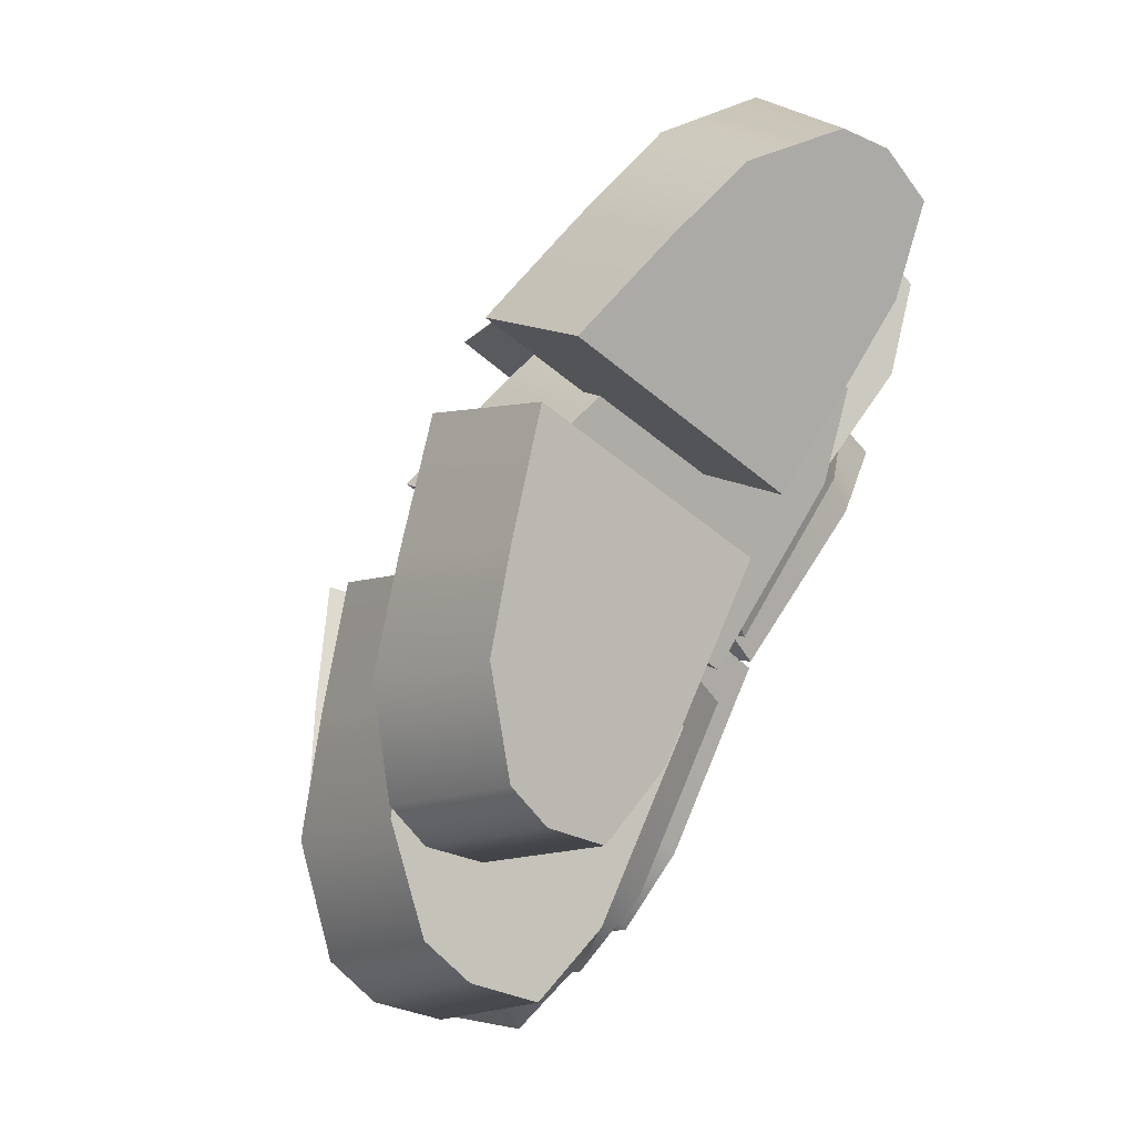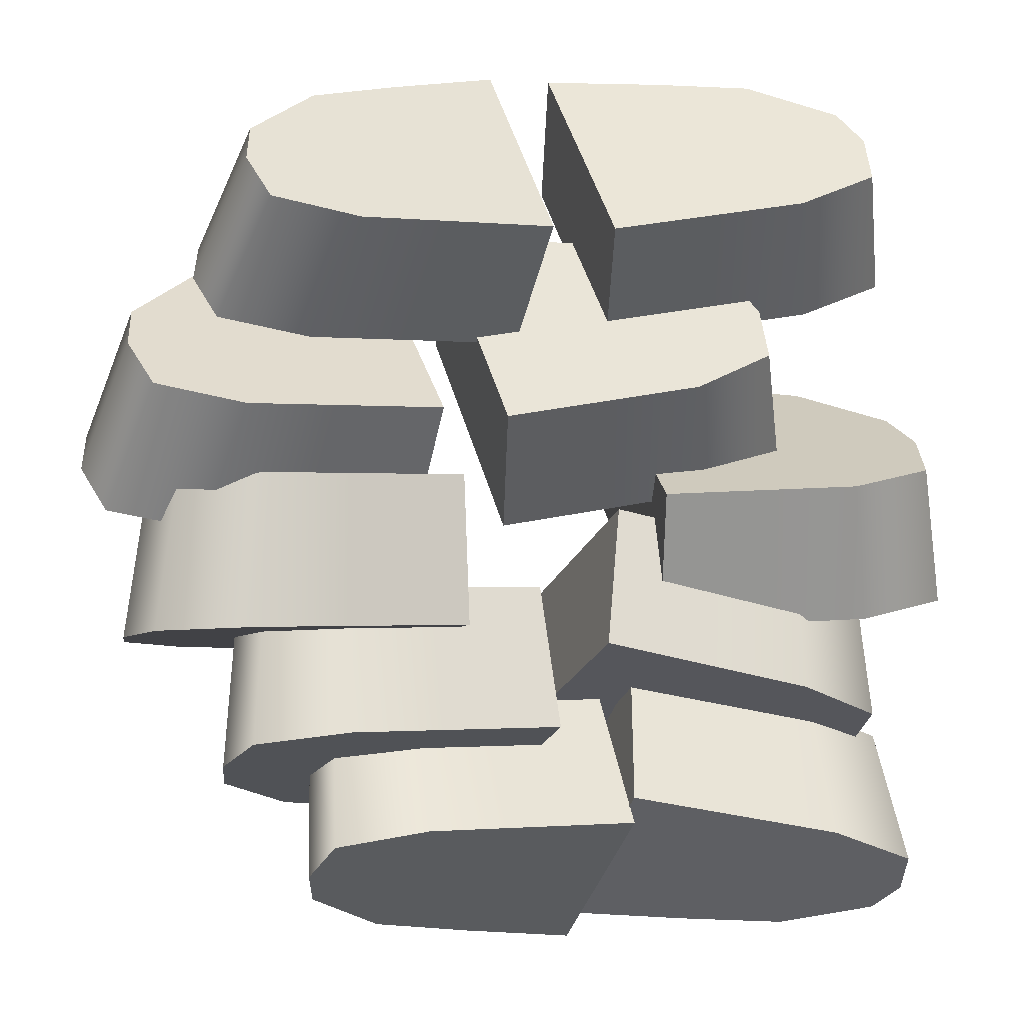
<metadata>
{"format":"obj","ext":"obj","renderer":"f3d","projection":"perspective","resolution":1024,"background":"white","views":[{"elev":71.6,"azim":-63.4,"up":"+Z"},{"elev":2.7,"azim":-16.3,"up":"+Z"}]}
</metadata>
<code>
g Chopped_Chicken
v -37.51 18.82 12.36
v -26.95 22.29 13.91
v -25.28 13.68 26.49
v -34.36 10.5 25.03
v -45.44 11.94 8.323
v -41.83 3.593 20.94
v -46.56 7.11 5.147
v -42.86 -1.23 17.76
v -44.79 1.447 1.191
v -41.18 -6.901 13.8
v -35.45 -0.3957 -0.761
v -32.43 -8.789 11.87
v -13.87 17.25 28.03
v -14.83 25.84 15.38
v -32.43 -8.789 11.87
v -23.54 -8.096 11.66
v -25.17 0.4063 -0.9994
v -35.45 -0.3957 -0.761
v -13.31 1.331 -1.274
v -12.35 -7.223 11.4
v -37.51 18.82 12.36
v -36.34 7.907 4.91
v -25.85 8.725 4.667
v -26.95 22.29 13.91
v -35.45 -0.3957 -0.761
v -25.17 0.4063 -0.9994
v -14.83 25.84 15.38
v -13.83 9.663 4.388
v -13.31 1.331 -1.274
v -46.56 7.11 5.147
v -44.79 1.447 1.191
v -45.44 11.94 8.323
v -25.28 13.68 26.49
v -13.87 17.25 28.03
v -12.87 1.109 17.06
v -24.2 0.2242 17.33
v -12.35 -7.223 11.4
v -23.54 -8.096 11.66
v -33.26 -0.482 17.54
v -34.36 10.5 25.03
v -41.83 3.593 20.94
v -42.86 -1.23 17.76
v -32.43 -8.789 11.87
v -41.18 -6.901 13.8
v -13.83 9.663 4.388
v -13.31 1.331 -1.274
v -12.35 -7.223 11.4
v -12.87 1.109 17.06
v -14.83 25.84 15.38
v -13.87 17.25 28.03
v 26.86 12.23 13.77
v 28.51 7.774 10.3
v 23.44 -1.878 21.41
v 21.89 2.576 24.9
v 18.28 18.54 17.4
v 13.75 8.909 28.64
v 22.45 -7.133 16.72
v 27.43 2.525 5.595
v 14.08 -8.938 13.47
v 18.47 0.758 2.258
v 5.322 -8.36 12.17
v 8.336 1.427 0.7597
v -5.809 -7.626 10.53
v -3.458 2.206 -0.984
v 13.75 8.909 28.64
v 4.516 11.79 29.22
v 7.56 21.68 17.89
v 18.28 18.54 17.4
v -4.784 24.88 18.11
v -7.133 15.02 29.59
v 13.75 8.909 28.64
v 21.89 2.576 24.9
v 23.44 -1.878 21.41
v 13.94 -1.251 20.01
v 14.08 -8.938 13.47
v 22.45 -7.133 16.72
v 4.516 11.79 29.22
v 5.014 -0.6614 18.69
v -7.133 15.02 29.59
v -6.26 0.08268 17.02
v 5.322 -8.36 12.17
v -5.809 -7.626 10.53
v 7.56 21.68 17.89
v -4.784 24.88 18.11
v -3.909 9.914 5.506
v 8.041 9.125 7.273
v -3.458 2.206 -0.984
v 8.336 1.427 0.7597
v 18.28 18.54 17.4
v 18.39 8.442 8.803
v 18.47 0.758 2.258
v 28.51 7.774 10.3
v 26.86 12.23 13.77
v 27.43 2.525 5.595
v -4.784 24.88 18.11
v -7.133 15.02 29.59
v -6.26 0.08268 17.02
v -3.909 9.914 5.506
v -3.458 2.206 -0.984
v -5.809 -7.626 10.53
v 38.34 10.93 31.67
v 39.95 7.084 28.59
v 34.9 -2.763 39.54
v 33.38 1.077 42.62
v 29.82 16.45 34.79
v 25.3 6.612 45.85
v 33.86 -7.259 35.35
v 38.83 2.594 24.39
v 25.47 -8.704 32.34
v 29.85 1.189 21.29
v 16.71 -8.1 31.06
v 19.71 1.889 19.82
v 5.575 -7.331 29.45
v 7.914 2.703 18.11
v 25.3 6.612 45.85
v 16.08 9.199 46.24
v 19.11 19.27 35.08
v 29.82 16.45 34.79
v 6.789 22.17 35.11
v 4.452 12.11 46.42
v 25.3 6.612 45.85
v 33.38 1.077 42.62
v 34.9 -2.763 39.54
v 25.4 -2.107 38.16
v 25.47 -8.704 32.34
v 33.86 -7.259 35.35
v 16.08 9.199 46.24
v 16.47 -1.491 36.86
v 4.452 12.11 46.42
v 5.193 -0.7123 35.23
v 16.71 -8.1 31.06
v 5.575 -7.331 29.45
v 19.11 19.27 35.08
v 6.789 22.17 35.11
v 7.532 9.322 23.89
v 19.48 8.497 25.62
v 7.914 2.703 18.11
v 19.71 1.889 19.82
v 29.82 16.45 34.79
v 29.84 7.782 27.13
v 29.85 1.189 21.29
v 39.95 7.084 28.59
v 38.34 10.93 31.67
v 38.83 2.594 24.39
v 6.789 22.17 35.11
v 4.452 12.11 46.42
v 5.193 -0.7123 35.23
v 7.532 9.322 23.89
v 7.914 2.703 18.11
v 5.575 -7.331 29.45
v -25.89 16.22 31.91
v -15.28 19.15 33.49
v -13.52 9.099 44.94
v -22.65 6.42 43.44
v -33.92 10.62 27.78
v -30.22 0.8097 39.27
v -35.11 6.761 24.54
v -31.32 -3.043 36.02
v -33.44 2.284 20.5
v -29.74 -7.527 31.99
v -24.14 0.9674 18.52
v -21.03 -8.889 30.01
v -2.072 12.12 46.52
v -3.123 22.17 35
v -21.03 -8.889 30.01
v -12.14 -8.196 29.81
v -13.86 1.769 18.28
v -24.14 0.9674 18.52
v -1.999 2.695 18
v -0.9497 -7.323 29.55
v -25.89 16.22 31.91
v -24.9 7.558 24.3
v -14.4 8.376 24.06
v -15.28 19.15 33.49
v -24.14 0.9674 18.52
v -13.86 1.769 18.28
v -3.123 22.17 35
v -2.381 9.314 23.78
v -1.999 2.695 18
v -35.11 6.761 24.54
v -33.44 2.284 20.5
v -33.92 10.62 27.78
v -13.52 9.099 44.94
v -2.072 12.12 46.52
v -1.332 -0.7043 35.33
v -12.67 -1.589 35.59
v -0.9497 -7.323 29.55
v -12.14 -8.196 29.81
v -21.73 -2.295 35.8
v -22.65 6.42 43.44
v -30.22 0.8097 39.27
v -31.32 -3.043 36.02
v -21.03 -8.889 30.01
v -29.74 -7.527 31.99
v -2.381 9.314 23.78
v -1.999 2.695 18
v -0.9497 -7.323 29.55
v -1.332 -0.7043 35.33
v -3.123 22.17 35
v -2.072 12.12 46.52
v -34.4 19.35 -14.52
v -23.97 23.83 -15.39
v -23.11 26.31 -0.2749
v -32.07 22.19 0.5177
v -42.02 10.1 -12.86
v -39.22 12.89 2.175
v -42.89 3.478 -11.72
v -40 6.27 3.313
v -40.83 -4.383 -10.4
v -38.03 -1.598 4.637
v -31.36 -7.199 -10.02
v -29.15 -4.46 5.038
v -11.84 30.89 -1.168
v -11.99 28.36 -16.28
v -29.15 -4.46 5.038
v -20.26 -3.766 4.832
v -21.08 -6.397 -10.25
v -31.36 -7.199 -10.02
v -9.218 -5.472 -10.53
v -9.069 -2.893 4.573
v -34.4 19.35 -14.52
v -32.68 4.274 -11.96
v -22.18 5.093 -12.2
v -23.97 23.83 -15.39
v -31.36 -7.199 -10.02
v -21.08 -6.397 -10.25
v -11.99 28.36 -16.28
v -10.16 6.03 -12.48
v -9.218 -5.472 -10.53
v -42.89 3.478 -11.72
v -40.83 -4.383 -10.4
v -42.02 10.1 -12.86
v -23.11 26.31 -0.2749
v -11.84 30.89 -1.168
v -10.01 8.609 2.618
v -21.35 7.725 2.881
v -9.069 -2.893 4.573
v -20.26 -3.766 4.832
v -30.41 7.018 3.091
v -32.07 22.19 0.5177
v -39.22 12.89 2.175
v -40 6.27 3.313
v -29.15 -4.46 5.038
v -38.03 -1.598 4.637
v -10.16 6.03 -12.48
v -9.218 -5.472 -10.53
v -9.069 -2.893 4.573
v -10.01 8.609 2.618
v -11.99 28.36 -16.28
v -11.84 30.89 -1.168
v 45.93 11.48 -4.53
v 46.56 5.104 -6.763
v 42.64 0.3219 7.521
v 42.1 6.681 9.757
v 38.69 20.76 -1.803
v 35.32 15.99 12.53
v 40.38 -7.055 4.687
v 44.21 -2.26 -9.6
v 31.43 -9.229 3.159
v 34.68 -4.354 -11.15
v 22.64 -8.02 2.86
v 24.51 -2.955 -11.49
v 11.48 -6.483 2.479
v 12.68 -1.326 -11.9
v 35.32 15.99 12.53
v 26.59 20.47 13.41
v 28.51 25.68 -0.8907
v 38.69 20.76 -1.803
v 16.69 30.76 -0.05521
v 15.49 25.55 14.3
v 35.32 15.99 12.53
v 42.1 6.681 9.757
v 42.64 0.3219 7.521
v 33.1 1.634 7.196
v 31.43 -9.229 3.159
v 40.38 -7.055 4.687
v 26.59 20.47 13.41
v 24.15 2.866 6.89
v 15.49 25.55 14.3
v 12.84 4.423 6.505
v 22.64 -8.02 2.86
v 11.48 -6.483 2.479
v 28.51 25.68 -0.8907
v 16.69 30.76 -0.05521
v 14.04 9.58 -7.872
v 26.03 7.93 -7.463
v 12.68 -1.326 -11.9
v 24.51 -2.955 -11.49
v 38.69 20.76 -1.803
v 36.41 6.501 -7.109
v 34.68 -4.354 -11.15
v 46.56 5.104 -6.763
v 45.93 11.48 -4.53
v 44.21 -2.26 -9.6
v 16.69 30.76 -0.05521
v 15.49 25.55 14.3
v 12.84 4.423 6.505
v 14.04 9.58 -7.872
v 12.68 -1.326 -11.9
v 11.48 -6.483 2.479
v 34.46 6.682 -26.82
v 36.29 1.516 -24.67
v 36.98 8.328 -10.7
v 35.24 13.49 -12.87
v 25.74 13.66 -28.15
v 26.96 20.53 -14.33
v 36.26 2.088 -7.359
v 35.48 -4.722 -21.32
v 28.13 -0.4728 -4.013
v 26.77 -7.268 -17.83
v 19.5 -0.2466 -1.951
v 16.79 -7.006 -15.45
v 8.535 0.04087 0.6691
v 5.17 -6.701 -12.67
v 26.96 20.53 -14.33
v 17.75 23.44 -13.48
v 15.07 16.8 -27.04
v 25.74 13.66 -28.15
v 2.794 19.93 -25.53
v 6.163 26.63 -12.17
v 26.96 20.53 -14.33
v 35.24 13.49 -12.87
v 36.98 8.328 -10.7
v 27.62 8.573 -8.458
v 28.13 -0.4728 -4.013
v 36.26 2.088 -7.359
v 17.75 23.44 -13.48
v 18.83 8.804 -6.357
v 6.163 26.63 -12.17
v 7.727 9.095 -3.703
v 19.5 -0.2466 -1.951
v 8.535 0.04087 0.6691
v 15.07 16.8 -27.04
v 2.794 19.93 -25.53
v 4.362 2.353 -17.04
v 16.13 2.044 -19.86
v 5.17 -6.701 -12.67
v 16.79 -7.006 -15.45
v 25.74 13.66 -28.15
v 26.33 1.777 -22.29
v 26.77 -7.268 -17.83
v 36.29 1.516 -24.67
v 34.46 6.682 -26.82
v 35.48 -4.722 -21.32
v 2.794 19.93 -25.53
v 6.163 26.63 -12.17
v 7.727 9.095 -3.703
v 4.362 2.353 -17.04
v 5.17 -6.701 -12.67
v 8.535 0.04087 0.6691
v -24.8 12.5 -30.69
v -14.33 16.21 -32.32
v -13.81 22.79 -18.48
v -22.81 19.39 -16.97
v -32.51 5.088 -27.23
v -30.07 11.94 -13.49
v -33.46 -0.1518 -24.72
v -30.92 6.709 -10.98
v -31.5 -6.316 -21.72
v -29.05 0.538 -7.978
v -22.07 -8.38 -20.59
v -20.21 -1.572 -6.835
v -2.496 26.59 -20.14
v -2.302 19.98 -33.96
v -20.21 -1.572 -6.835
v -11.32 -0.8788 -7.041
v -11.79 -7.578 -20.83
v -22.07 -8.38 -20.59
v 0.07424 -6.653 -21.1
v -0.1244 -0.00565 -7.301
v -24.8 12.5 -30.69
v -23.25 0.6447 -24.95
v -12.75 1.463 -25.2
v -14.33 16.21 -32.32
v -22.07 -8.38 -20.59
v -11.79 -7.578 -20.83
v -2.302 19.98 -33.96
v -0.7334 2.401 -25.48
v 0.07424 -6.653 -21.1
v -33.46 -0.1518 -24.72
v -31.5 -6.316 -21.72
v -32.51 5.088 -27.23
v -13.81 22.79 -18.48
v -2.496 26.59 -20.14
v -0.9318 9.048 -11.67
v -12.27 8.164 -11.41
v -0.1244 -0.00565 -7.301
v -11.32 -0.8788 -7.041
v -21.33 7.458 -11.2
v -22.81 19.39 -16.97
v -30.07 11.94 -13.49
v -30.92 6.709 -10.98
v -20.21 -1.572 -6.835
v -29.05 0.538 -7.978
v -0.7334 2.401 -25.48
v 0.07424 -6.653 -21.1
v -0.1244 -0.00565 -7.301
v -0.9318 9.048 -11.67
v -2.302 19.98 -33.96
v -2.496 26.59 -20.14
v 37.58 -0.2976 -43.01
v 39.3 -3.796 -40.34
v 39.67 6.438 -28.62
v 38.05 9.93 -31.3
v 28.99 4.815 -45.24
v 29.89 15.05 -33.67
v 38.79 2.394 -24.75
v 38.32 -7.833 -36.45
v 30.54 1.219 -21.44
v 29.51 -8.963 -33.03
v 21.87 1.9 -19.68
v 19.47 -8.175 -30.99
v 10.86 2.766 -17.44
v 7.798 -7.257 -28.61
v 29.89 15.05 -33.67
v 20.71 17.53 -33.37
v 18.33 7.532 -44.76
v 28.99 4.815 -45.24
v 6.07 10.34 -43.93
v 9.132 20.34 -32.73
v 29.89 15.05 -33.67
v 38.05 9.93 -31.3
v 39.67 6.438 -28.62
v 30.26 7.178 -26.7
v 30.54 1.219 -21.44
v 38.79 2.394 -24.75
v 20.71 17.53 -33.37
v 21.43 7.872 -24.91
v 9.132 20.34 -32.73
v 10.27 8.749 -22.64
v 21.87 1.9 -19.68
v 10.86 2.766 -17.44
v 18.33 7.532 -44.76
v 6.07 10.34 -43.93
v 7.211 -1.274 -33.82
v 19.04 -2.204 -36.22
v 7.798 -7.257 -28.61
v 19.47 -8.175 -30.99
v 28.99 4.815 -45.24
v 29.28 -3.009 -38.3
v 29.51 -8.963 -33.03
v 39.3 -3.796 -40.34
v 37.58 -0.2976 -43.01
v 38.32 -7.833 -36.45
v 6.07 10.34 -43.93
v 9.132 20.34 -32.73
v 10.27 8.749 -22.64
v 7.211 -1.274 -33.82
v 7.798 -7.257 -28.61
v 10.86 2.766 -17.44
v -16.53 4.794 -42.72
v -5.991 7.525 -44.62
v -5.794 17.52 -32.99
v -14.86 15.03 -31.23
v -24.41 -0.3261 -38.64
v -22.28 9.902 -27.12
v -25.49 -3.826 -35.66
v -23.26 6.409 -24.14
v -23.67 -7.862 -32.08
v -21.54 2.366 -20.56
v -14.32 -8.983 -30.7
v -12.77 1.199 -19.17
v 5.591 20.34 -34.92
v 6.101 10.34 -46.52
v -12.77 1.199 -19.17
v -3.879 1.892 -19.37
v -4.033 -8.181 -30.93
v -14.32 -8.983 -30.7
v 7.829 -7.256 -31.21
v 7.316 2.765 -19.63
v -16.53 4.794 -42.72
v -15.27 -3.029 -35.89
v -4.777 -2.211 -36.14
v -5.991 7.525 -44.62
v -14.32 -8.983 -30.7
v -4.033 -8.181 -30.93
v 6.101 10.34 -46.52
v 7.242 -1.273 -36.41
v 7.829 -7.256 -31.21
v -25.49 -3.826 -35.66
v -23.67 -7.862 -32.08
v -24.41 -0.3261 -38.64
v -5.794 17.52 -32.99
v 5.591 20.34 -34.92
v 6.729 8.748 -24.84
v -4.611 7.864 -24.57
v 7.316 2.765 -19.63
v -3.879 1.892 -19.37
v -13.67 7.158 -24.36
v -14.86 15.03 -31.23
v -22.28 9.902 -27.12
v -23.26 6.409 -24.14
v -12.77 1.199 -19.17
v -21.54 2.366 -20.56
v 7.242 -1.273 -36.41
v 7.829 -7.256 -31.21
v 7.316 2.765 -19.63
v 6.729 8.748 -24.84
v 6.101 10.34 -46.52
v 5.591 20.34 -34.92
g Chopped_Chicken_0
f 3 2 1
f 4 3 1
f 1 5 4
f 5 6 4
f 5 7 6
f 7 8 6
f 8 7 9
f 10 8 9
f 9 11 10
f 11 12 10
f 3 13 2
f 13 14 2
f 17 16 15
f 18 17 15
f 16 17 19
f 20 16 19
f 23 22 21
f 24 23 21
f 22 23 25
f 23 26 25
f 24 27 23
f 27 28 23
f 23 28 26
f 28 29 26
f 22 25 30
f 22 30 21
f 25 31 30
f 30 32 21
f 35 34 33
f 36 35 33
f 35 36 37
f 36 38 37
f 39 36 33
f 36 39 38
f 40 39 33
f 40 41 39
f 41 42 39
f 39 42 43
f 39 43 38
f 42 44 43
f 47 46 45
f 48 47 45
f 48 45 49
f 50 48 49
f 53 52 51
f 54 53 51
f 51 55 54
f 55 56 54
f 52 53 57
f 58 52 57
f 57 59 58
f 59 60 58
f 59 61 60
f 61 62 60
f 62 61 63
f 64 62 63
f 67 66 65
f 68 67 65
f 67 69 66
f 69 70 66
f 73 72 71
f 74 73 71
f 74 75 73
f 75 76 73
f 74 71 77
f 78 74 77
f 74 78 75
f 78 77 79
f 80 78 79
f 78 80 81
f 78 81 75
f 80 82 81
f 85 84 83
f 86 85 83
f 85 86 87
f 86 88 87
f 86 83 89
f 90 86 89
f 86 90 88
f 90 91 88
f 90 89 92
f 90 92 91
f 89 93 92
f 92 94 91
f 97 96 95
f 98 97 95
f 98 99 97
f 99 100 97
f 103 102 101
f 104 103 101
f 101 105 104
f 105 106 104
f 102 103 107
f 108 102 107
f 107 109 108
f 109 110 108
f 109 111 110
f 111 112 110
f 112 111 113
f 114 112 113
f 117 116 115
f 118 117 115
f 117 119 116
f 119 120 116
f 123 122 121
f 124 123 121
f 124 125 123
f 125 126 123
f 124 121 127
f 128 124 127
f 124 128 125
f 128 127 129
f 130 128 129
f 128 130 131
f 128 131 125
f 130 132 131
f 135 134 133
f 136 135 133
f 135 136 137
f 136 138 137
f 136 133 139
f 140 136 139
f 136 140 138
f 140 141 138
f 140 139 142
f 140 142 141
f 139 143 142
f 142 144 141
f 147 146 145
f 148 147 145
f 148 149 147
f 149 150 147
f 153 152 151
f 154 153 151
f 151 155 154
f 155 156 154
f 155 157 156
f 157 158 156
f 158 157 159
f 160 158 159
f 159 161 160
f 161 162 160
f 153 163 152
f 163 164 152
f 167 166 165
f 168 167 165
f 166 167 169
f 170 166 169
f 173 172 171
f 174 173 171
f 172 173 175
f 173 176 175
f 174 177 173
f 177 178 173
f 173 178 176
f 178 179 176
f 172 175 180
f 172 180 171
f 175 181 180
f 180 182 171
f 185 184 183
f 186 185 183
f 185 186 187
f 186 188 187
f 189 186 183
f 186 189 188
f 190 189 183
f 190 191 189
f 191 192 189
f 189 192 193
f 189 193 188
f 192 194 193
f 197 196 195
f 198 197 195
f 198 195 199
f 200 198 199
f 203 202 201
f 204 203 201
f 201 205 204
f 205 206 204
f 205 207 206
f 207 208 206
f 208 207 209
f 210 208 209
f 209 211 210
f 211 212 210
f 203 213 202
f 213 214 202
f 217 216 215
f 218 217 215
f 216 217 219
f 220 216 219
f 223 222 221
f 224 223 221
f 222 223 225
f 223 226 225
f 224 227 223
f 227 228 223
f 223 228 226
f 228 229 226
f 222 225 230
f 222 230 221
f 225 231 230
f 230 232 221
f 235 234 233
f 236 235 233
f 235 236 237
f 236 238 237
f 239 236 233
f 236 239 238
f 240 239 233
f 240 241 239
f 241 242 239
f 239 242 243
f 239 243 238
f 242 244 243
f 247 246 245
f 248 247 245
f 248 245 249
f 250 248 249
f 253 252 251
f 254 253 251
f 251 255 254
f 255 256 254
f 252 253 257
f 258 252 257
f 257 259 258
f 259 260 258
f 259 261 260
f 261 262 260
f 262 261 263
f 264 262 263
f 267 266 265
f 268 267 265
f 267 269 266
f 269 270 266
f 273 272 271
f 274 273 271
f 274 275 273
f 275 276 273
f 274 271 277
f 278 274 277
f 274 278 275
f 278 277 279
f 280 278 279
f 278 280 281
f 278 281 275
f 280 282 281
f 285 284 283
f 286 285 283
f 285 286 287
f 286 288 287
f 286 283 289
f 290 286 289
f 286 290 288
f 290 291 288
f 290 289 292
f 290 292 291
f 289 293 292
f 292 294 291
f 297 296 295
f 298 297 295
f 298 299 297
f 299 300 297
f 303 302 301
f 304 303 301
f 301 305 304
f 305 306 304
f 302 303 307
f 308 302 307
f 307 309 308
f 309 310 308
f 309 311 310
f 311 312 310
f 312 311 313
f 314 312 313
f 317 316 315
f 318 317 315
f 317 319 316
f 319 320 316
f 323 322 321
f 324 323 321
f 324 325 323
f 325 326 323
f 324 321 327
f 328 324 327
f 324 328 325
f 328 327 329
f 330 328 329
f 328 330 331
f 328 331 325
f 330 332 331
f 335 334 333
f 336 335 333
f 335 336 337
f 336 338 337
f 336 333 339
f 340 336 339
f 336 340 338
f 340 341 338
f 340 339 342
f 340 342 341
f 339 343 342
f 342 344 341
f 347 346 345
f 348 347 345
f 348 349 347
f 349 350 347
f 353 352 351
f 354 353 351
f 351 355 354
f 355 356 354
f 355 357 356
f 357 358 356
f 358 357 359
f 360 358 359
f 359 361 360
f 361 362 360
f 353 363 352
f 363 364 352
f 367 366 365
f 368 367 365
f 366 367 369
f 370 366 369
f 373 372 371
f 374 373 371
f 372 373 375
f 373 376 375
f 374 377 373
f 377 378 373
f 373 378 376
f 378 379 376
f 372 375 380
f 372 380 371
f 375 381 380
f 380 382 371
f 385 384 383
f 386 385 383
f 385 386 387
f 386 388 387
f 389 386 383
f 386 389 388
f 390 389 383
f 390 391 389
f 391 392 389
f 389 392 393
f 389 393 388
f 392 394 393
f 397 396 395
f 398 397 395
f 398 395 399
f 400 398 399
f 403 402 401
f 404 403 401
f 401 405 404
f 405 406 404
f 402 403 407
f 408 402 407
f 407 409 408
f 409 410 408
f 409 411 410
f 411 412 410
f 412 411 413
f 414 412 413
f 417 416 415
f 418 417 415
f 417 419 416
f 419 420 416
f 423 422 421
f 424 423 421
f 424 425 423
f 425 426 423
f 424 421 427
f 428 424 427
f 424 428 425
f 428 427 429
f 430 428 429
f 428 430 431
f 428 431 425
f 430 432 431
f 435 434 433
f 436 435 433
f 435 436 437
f 436 438 437
f 436 433 439
f 440 436 439
f 436 440 438
f 440 441 438
f 440 439 442
f 440 442 441
f 439 443 442
f 442 444 441
f 447 446 445
f 448 447 445
f 448 449 447
f 449 450 447
f 453 452 451
f 454 453 451
f 451 455 454
f 455 456 454
f 455 457 456
f 457 458 456
f 458 457 459
f 460 458 459
f 459 461 460
f 461 462 460
f 453 463 452
f 463 464 452
f 467 466 465
f 468 467 465
f 466 467 469
f 470 466 469
f 473 472 471
f 474 473 471
f 472 473 475
f 473 476 475
f 474 477 473
f 477 478 473
f 473 478 476
f 478 479 476
f 472 475 480
f 472 480 471
f 475 481 480
f 480 482 471
f 485 484 483
f 486 485 483
f 485 486 487
f 486 488 487
f 489 486 483
f 486 489 488
f 490 489 483
f 490 491 489
f 491 492 489
f 489 492 493
f 489 493 488
f 492 494 493
f 497 496 495
f 498 497 495
f 498 495 499
f 500 498 499

</code>
